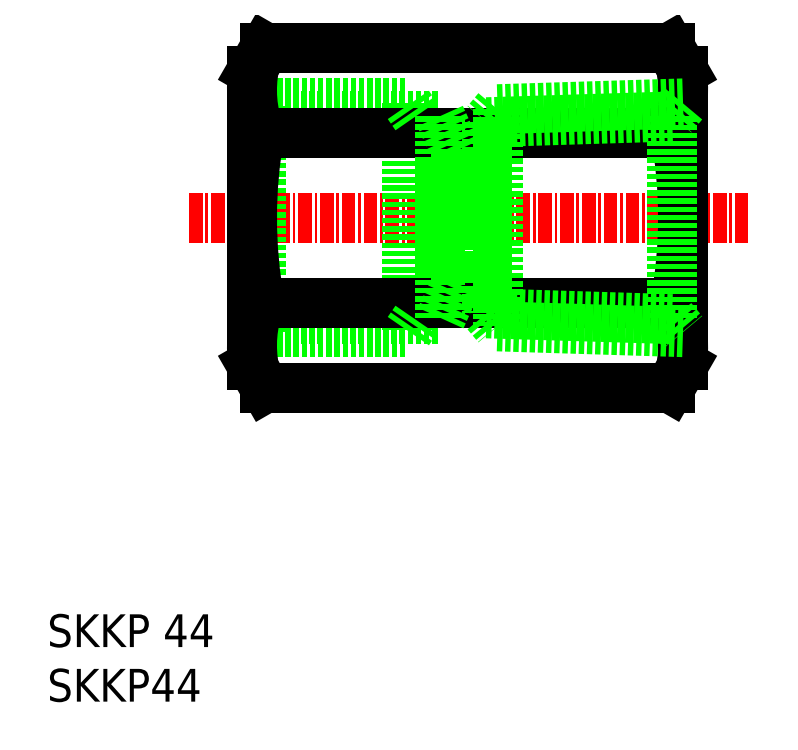
<metadata>
{"format":"dxf","ext":"dxf","renderer":"ezdxf+matplotlib","layout":"modelspace","background":"white","min_lineweight":24,"dpi":150}
</metadata>
<code>
0
SECTION
2
ENTITIES
0
INSERT
8
0
2
*U1
10
0
20
0
30
0
0
INSERT
8
0
2
*U2
10
0
20
0
30
0
0
LINE
8
CENTER
10
64.24
20
44.33
30
0
11
12.78
21
44.33
31
0
0
LINE
8
0
10
40.26
20
50.33
30
0
11
37.5
21
50.33
31
0
0
LINE
8
0
10
40.26
20
38.33
30
0
11
37.5
21
38.33
31
0
0
LINE
8
0
10
18.76
20
53.65
30
0
11
36
21
53.65
31
0
0
LINE
8
0
10
19.56
20
54.81
30
0
11
33
21
54.81
31
0
0
LINE
8
0
10
19.56
20
33.86
30
0
11
19.56
21
54.81
31
0
0
LINE
8
0
10
18.76
20
35.02
30
0
11
18.76
21
53.65
31
0
0
LINE
8
0
10
19.56
20
54.81
30
0
11
18.76
21
53.65
31
0
0
LINE
8
0
10
18.76
20
35.02
30
0
11
36
21
35.02
31
0
0
LINE
8
0
10
19.56
20
33.86
30
0
11
33.02
21
33.86
31
0
0
LINE
8
0
10
18.76
20
35.02
30
0
11
19.56
21
33.86
31
0
0
LINE
8
0
10
33
20
54.81
30
0
11
33
21
33.82
31
0
0
LINE
8
0
10
18.76
20
57.82
30
0
11
18.76
21
30.84
31
0
0
LINE
8
0
10
19.46
20
52.12
30
0
11
57.56
21
52.12
31
0
0
ARC
8
0
10
29.97
20
56.03
30
0
40
11.21
50
168.9
51
200.4
0
ARC
8
0
10
62.45
20
44.33
30
0
40
43.69
50
169.7
51
190.3
0
LINE
8
0
10
58.26
20
57.82
30
0
11
58.26
21
30.84
31
0
0
ARC
8
0
10
47.05
20
56.03
30
0
40
11.21
50
339.6
51
11.09
0
ARC
8
0
10
14.57
20
44.33
30
0
40
43.69
50
349.7
51
10.27
0
LINE
8
0
10
57.05
20
59.92
30
0
11
58.26
21
57.82
31
0
0
LINE
8
0
10
19.96
20
59.92
30
0
11
18.76
21
57.82
31
0
0
LINE
8
0
10
19.46
20
36.55
30
0
11
57.56
21
36.55
31
0
0
ARC
8
0
10
29.97
20
32.64
30
0
40
11.21
50
159.6
51
191.1
0
ARC
8
0
10
47.05
20
32.64
30
0
40
11.21
50
348.9
51
20.39
0
LINE
8
0
10
57.05
20
28.75
30
0
11
58.26
21
30.84
31
0
0
LINE
8
0
10
19.96
20
28.75
30
0
11
18.76
21
30.84
31
0
0
LINE
8
0
10
57.05
20
59.92
30
0
11
19.96
21
59.92
31
0
0
LINE
8
0
10
57.05
20
28.75
30
0
11
19.96
21
28.75
31
0
0
LINE
8
0
10
40.26
20
35.58
30
0
11
57.26
21
35.05
31
0
0
LINE
8
0
10
41.26
20
34.39
30
0
11
58.26
21
33.86
31
0
0
LINE
8
0
10
57.26
20
53.62
30
0
11
40.26
21
53.09
31
0
0
LINE
8
0
10
58.26
20
54.81
30
0
11
41.26
21
54.28
31
0
0
LINE
8
0
10
41.26
20
54.28
30
0
11
41.26
21
34.39
31
0
0
LINE
8
0
10
40.26
20
53.09
30
0
11
40.26
21
35.58
31
0
0
LINE
8
0
10
41.26
20
54.28
30
0
11
40.26
21
53.09
31
0
0
LINE
8
0
10
58.26
20
54.81
30
0
11
57.26
21
53.62
31
0
0
LINE
8
0
10
57.26
20
53.62
30
0
11
57.26
21
35.05
31
0
0
LINE
8
0
10
57.26
20
35.05
30
0
11
58.26
21
33.86
31
0
0
LINE
8
0
10
40.26
20
35.58
30
0
11
41.26
21
34.39
31
0
0
LINE
8
0
10
36
20
53.65
30
0
11
36
21
35.02
31
0
0
LINE
8
0
10
36
20
53.65
30
0
11
37.5
21
50.33
31
0
0
LINE
8
0
10
37.5
20
50.33
30
0
11
37.5
21
38.33
31
0
0
LINE
8
0
10
37.5
20
38.33
30
0
11
36
21
35.02
31
0
0
LINE
8
0
10
33.8
20
34.98
30
0
11
33
21
33.82
31
0
0
LINE
8
0
10
33.8
20
53.65
30
0
11
33
21
54.81
31
0
0
ENDSEC
0
EOF

</code>
